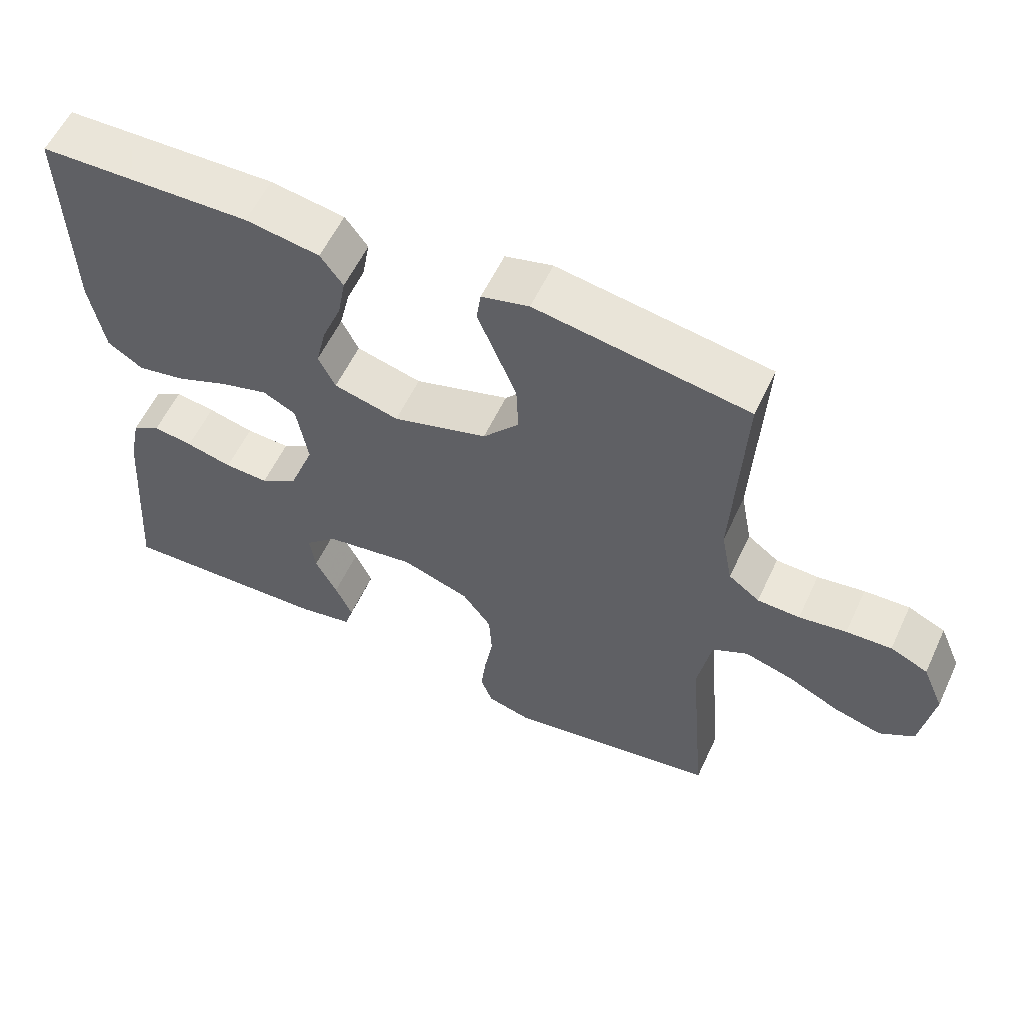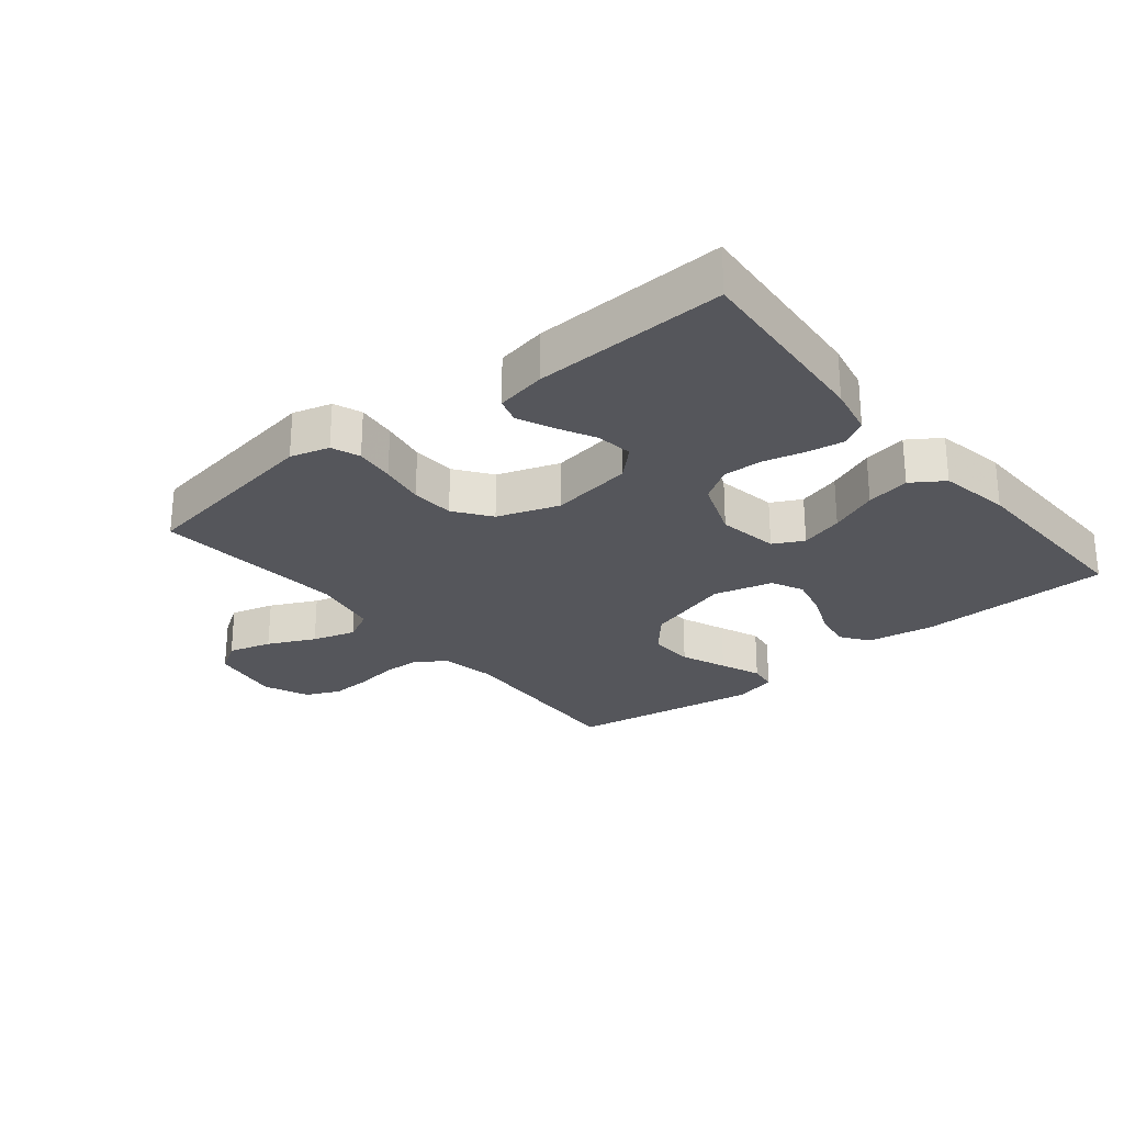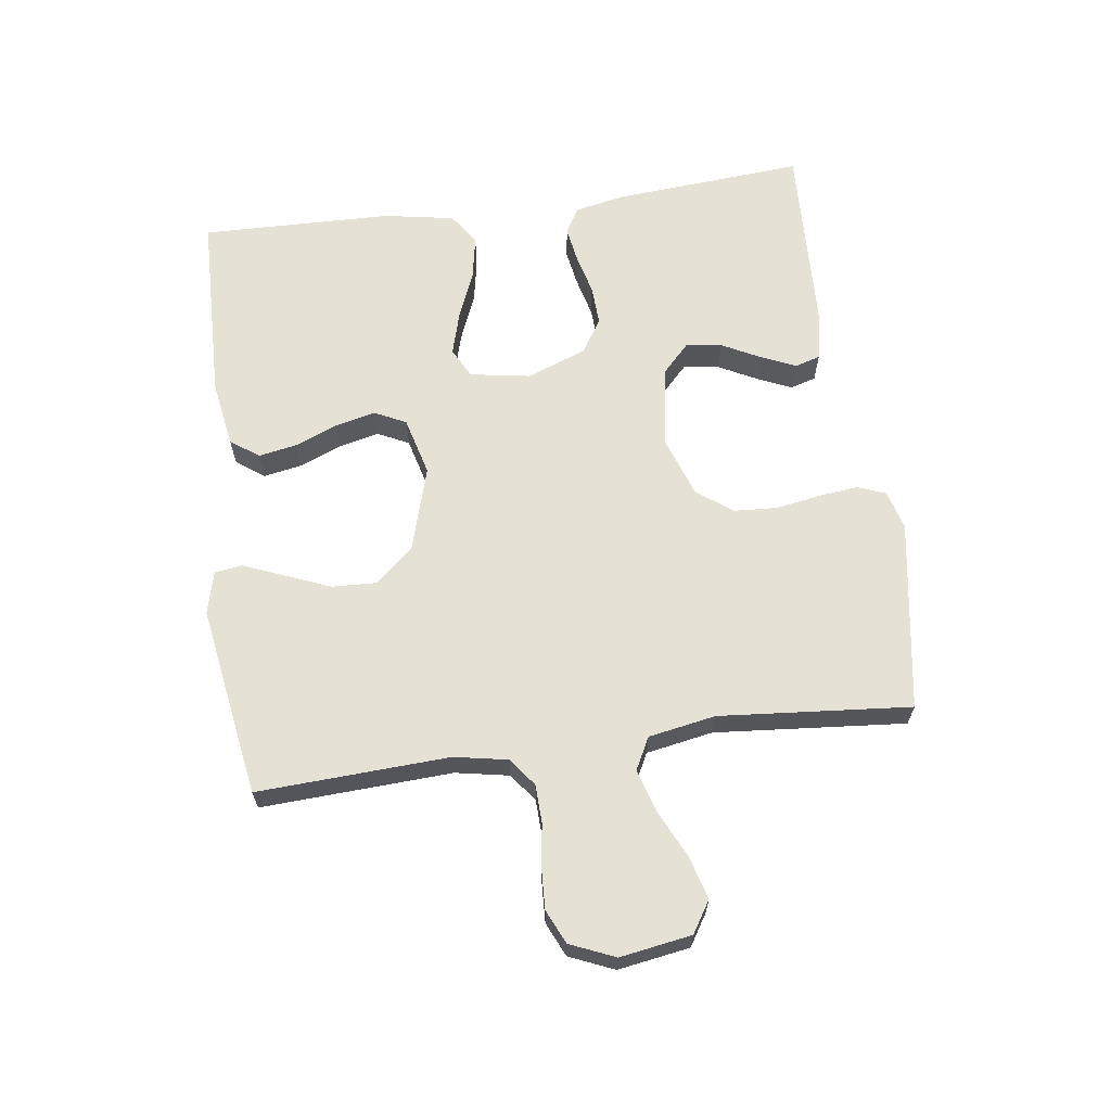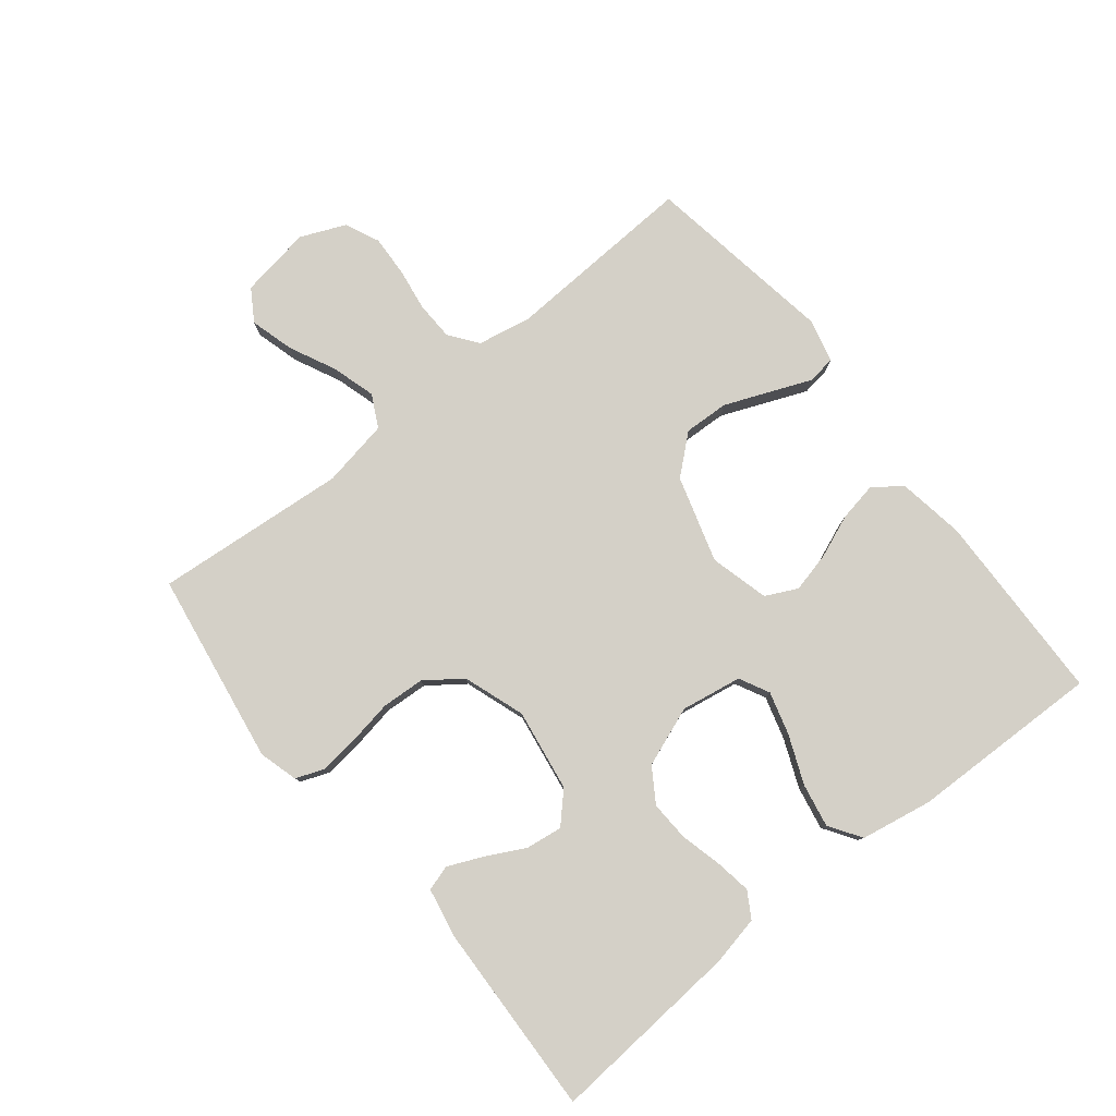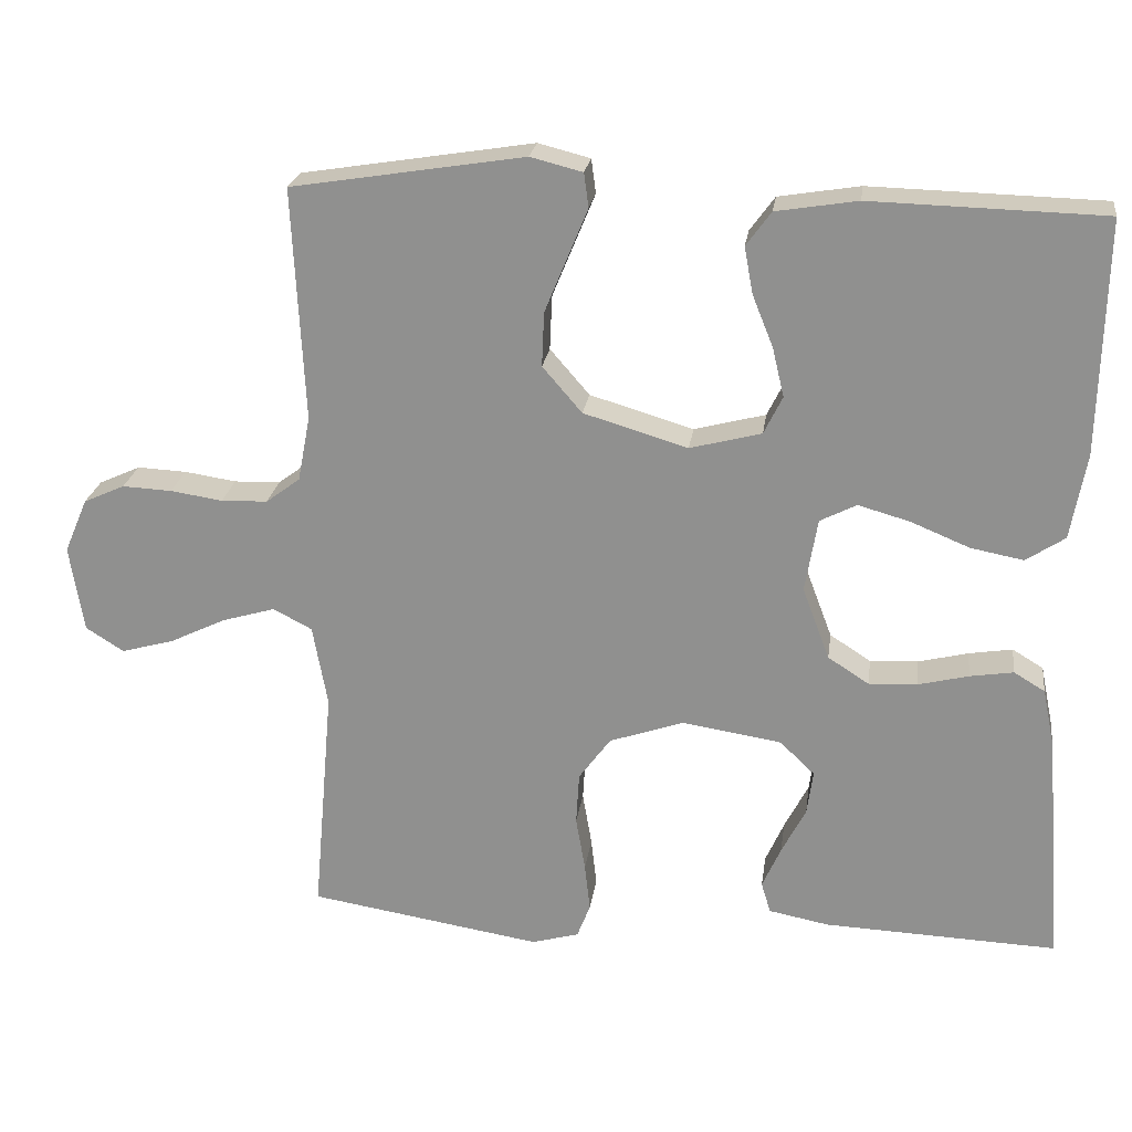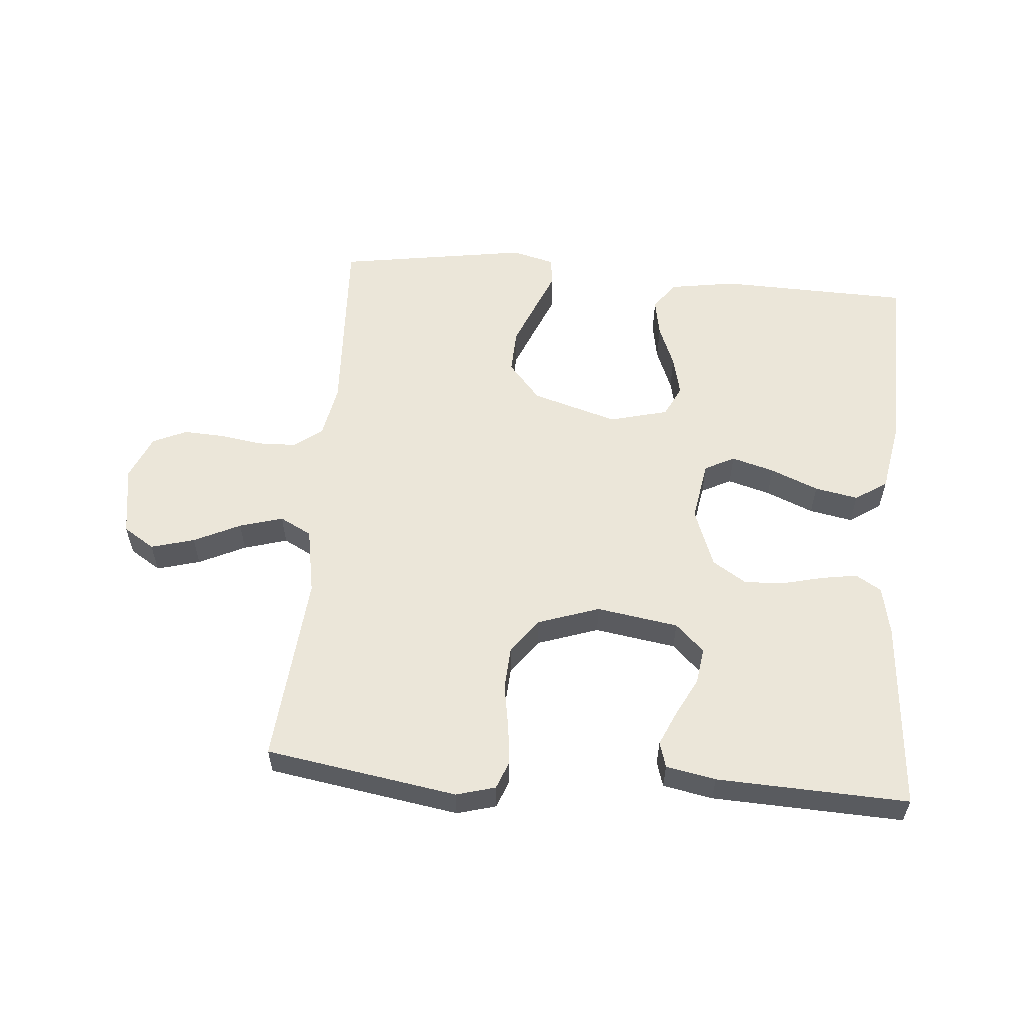
<metadata>
{"format":"obj","ext":"obj","renderer":"f3d","projection":"perspective","resolution":1024,"background":"white","views":[{"elev":57.7,"azim":25.0,"up":"+Z"},{"elev":-26.3,"azim":-140.9,"up":"+Y"},{"elev":64.5,"azim":82.2,"up":"+Y"},{"elev":79.9,"azim":-128.7,"up":"+Y"},{"elev":23.0,"azim":-172.2,"up":"+Z"},{"elev":57.1,"azim":-175.1,"up":"+Y"}]}
</metadata>
<code>
v -0.5 0.07 -0.5
v -0.477 0.07 -0.2
v -0.461 0.07 -0.123
v -0.421 0.07 -0.099
v -0.365 0.07 -0.108
v -0.3 0.07 -0.124
v -0.238 0.07 -0.127
v -0.185 0.07 -0.093
v -0.15 0.07 0
v -0.166 0.07 0.095
v -0.213 0.07 0.119
v -0.28 0.07 0.1
v -0.355 0.07 0.069
v -0.423 0.07 0.056
v -0.473 0.07 0.089
v -0.493 0.07 0.2
v -0.5 0.07 0.5
v -0.2 0.07 0.508
v -0.095 0.07 0.491
v -0.063 0.07 0.447
v -0.074 0.07 0.387
v -0.101 0.07 0.32
v -0.116 0.07 0.257
v -0.092 0.07 0.208
v 0 0.07 0.184
v 0.134 0.07 0.224
v 0.185 0.07 0.283
v 0.182 0.07 0.353
v 0.153 0.07 0.424
v 0.127 0.07 0.487
v 0.133 0.07 0.531
v 0.2 0.07 0.548
v 0.5 0.07 0.5
v 0.485 0.07 0.2
v 0.501 0.07 0.116
v 0.545 0.07 0.083
v 0.605 0.07 0.081
v 0.672 0.07 0.091
v 0.736 0.07 0.094
v 0.789 0.07 0.07
v 0.819 0.07 0
v 0.801 0.07 -0.112
v 0.752 0.07 -0.143
v 0.684 0.07 -0.124
v 0.611 0.07 -0.089
v 0.543 0.07 -0.069
v 0.493 0.07 -0.095
v 0.474 0.07 -0.2
v 0.5 0.07 -0.5
v 0.2 0.07 -0.548
v 0.139 0.07 -0.531
v 0.122 0.07 -0.487
v 0.129 0.07 -0.425
v 0.141 0.07 -0.355
v 0.137 0.07 -0.288
v 0.096 0.07 -0.232
v 0 0.07 -0.199
v -0.128 0.07 -0.219
v -0.173 0.07 -0.262
v -0.165 0.07 -0.319
v -0.134 0.07 -0.379
v -0.11 0.07 -0.433
v -0.122 0.07 -0.473
v -0.2 0.07 -0.488
v -0.5 0 -0.5
v -0.477 0 -0.2
v -0.461 0 -0.123
v -0.421 0 -0.099
v -0.365 0 -0.108
v -0.3 0 -0.124
v -0.238 0 -0.127
v -0.185 0 -0.093
v -0.15 0 0
v -0.166 0 0.095
v -0.213 0 0.119
v -0.28 0 0.1
v -0.355 0 0.069
v -0.423 0 0.056
v -0.473 0 0.089
v -0.493 0 0.2
v -0.5 0 0.5
v -0.2 0 0.508
v -0.095 0 0.491
v -0.063 0 0.447
v -0.074 0 0.387
v -0.101 0 0.32
v -0.116 0 0.257
v -0.092 0 0.208
v 0 0 0.184
v 0.134 0 0.224
v 0.185 0 0.283
v 0.182 0 0.353
v 0.153 0 0.424
v 0.127 0 0.487
v 0.133 0 0.531
v 0.2 0 0.548
v 0.5 0 0.5
v 0.485 0 0.2
v 0.501 0 0.116
v 0.545 0 0.083
v 0.605 0 0.081
v 0.672 0 0.091
v 0.736 0 0.094
v 0.789 0 0.07
v 0.819 0 0
v 0.801 0 -0.112
v 0.752 0 -0.143
v 0.684 0 -0.124
v 0.611 0 -0.089
v 0.543 0 -0.069
v 0.493 0 -0.095
v 0.474 0 -0.2
v 0.5 0 -0.5
v 0.2 0 -0.548
v 0.139 0 -0.531
v 0.122 0 -0.487
v 0.129 0 -0.425
v 0.141 0 -0.355
v 0.137 0 -0.288
v 0.096 0 -0.232
v 0 0 -0.199
v -0.128 0 -0.219
v -0.173 0 -0.262
v -0.165 0 -0.319
v -0.134 0 -0.379
v -0.11 0 -0.433
v -0.122 0 -0.473
v -0.2 0 -0.488
f 60 61 62 63
f 60 63 64 1
f 51 52 53 54
f 49 50 51 54
f 48 49 54 55
f 47 48 55 56
f 42 43 44 45
f 42 45 46
f 41 42 46
f 40 41 46
f 37 38 39 40
f 36 37 40 46
f 35 36 46 47
f 31 32 33 34
f 29 30 31 34
f 28 29 34 35
f 27 28 35 47
f 19 20 21 22
f 19 22 23
f 18 19 23
f 17 18 23
f 16 17 23 24
f 12 13 14 15
f 11 12 15 16
f 3 4 5 6
f 3 6 7
f 2 3 7
f 59 60 1 2
f 58 59 2 7
f 57 58 7 8
f 56 57 8 9
f 26 27 47 56
f 25 26 56 9
f 11 16 24 25
f 10 11 25
f 9 10 25
f 127 126 125 124
f 65 128 127 124
f 118 117 116 115
f 118 115 114 113
f 119 118 113 112
f 120 119 112 111
f 109 108 107 106
f 110 109 106
f 110 106 105
f 110 105 104
f 104 103 102 101
f 110 104 101 100
f 111 110 100 99
f 98 97 96 95
f 98 95 94 93
f 99 98 93 92
f 111 99 92 91
f 86 85 84 83
f 87 86 83
f 87 83 82
f 87 82 81
f 88 87 81 80
f 79 78 77 76
f 80 79 76 75
f 70 69 68 67
f 71 70 67
f 71 67 66
f 66 65 124 123
f 71 66 123 122
f 72 71 122 121
f 73 72 121 120
f 120 111 91 90
f 73 120 90 89
f 89 88 80 75
f 89 75 74
f 89 74 73
f 1 65 66 2
f 2 66 67 3
f 3 67 68 4
f 4 68 69 5
f 5 69 70 6
f 6 70 71 7
f 7 71 72 8
f 8 72 73 9
f 9 73 74 10
f 10 74 75 11
f 11 75 76 12
f 12 76 77 13
f 13 77 78 14
f 14 78 79 15
f 15 79 80 16
f 16 80 81 17
f 17 81 82 18
f 18 82 83 19
f 19 83 84 20
f 20 84 85 21
f 21 85 86 22
f 22 86 87 23
f 23 87 88 24
f 24 88 89 25
f 25 89 90 26
f 26 90 91 27
f 27 91 92 28
f 28 92 93 29
f 29 93 94 30
f 30 94 95 31
f 31 95 96 32
f 32 96 97 33
f 33 97 98 34
f 34 98 99 35
f 35 99 100 36
f 36 100 101 37
f 37 101 102 38
f 38 102 103 39
f 39 103 104 40
f 40 104 105 41
f 41 105 106 42
f 42 106 107 43
f 43 107 108 44
f 44 108 109 45
f 45 109 110 46
f 46 110 111 47
f 47 111 112 48
f 48 112 113 49
f 49 113 114 50
f 50 114 115 51
f 51 115 116 52
f 52 116 117 53
f 53 117 118 54
f 54 118 119 55
f 55 119 120 56
f 56 120 121 57
f 57 121 122 58
f 58 122 123 59
f 59 123 124 60
f 60 124 125 61
f 61 125 126 62
f 62 126 127 63
f 63 127 128 64
f 64 128 65 1

</code>
